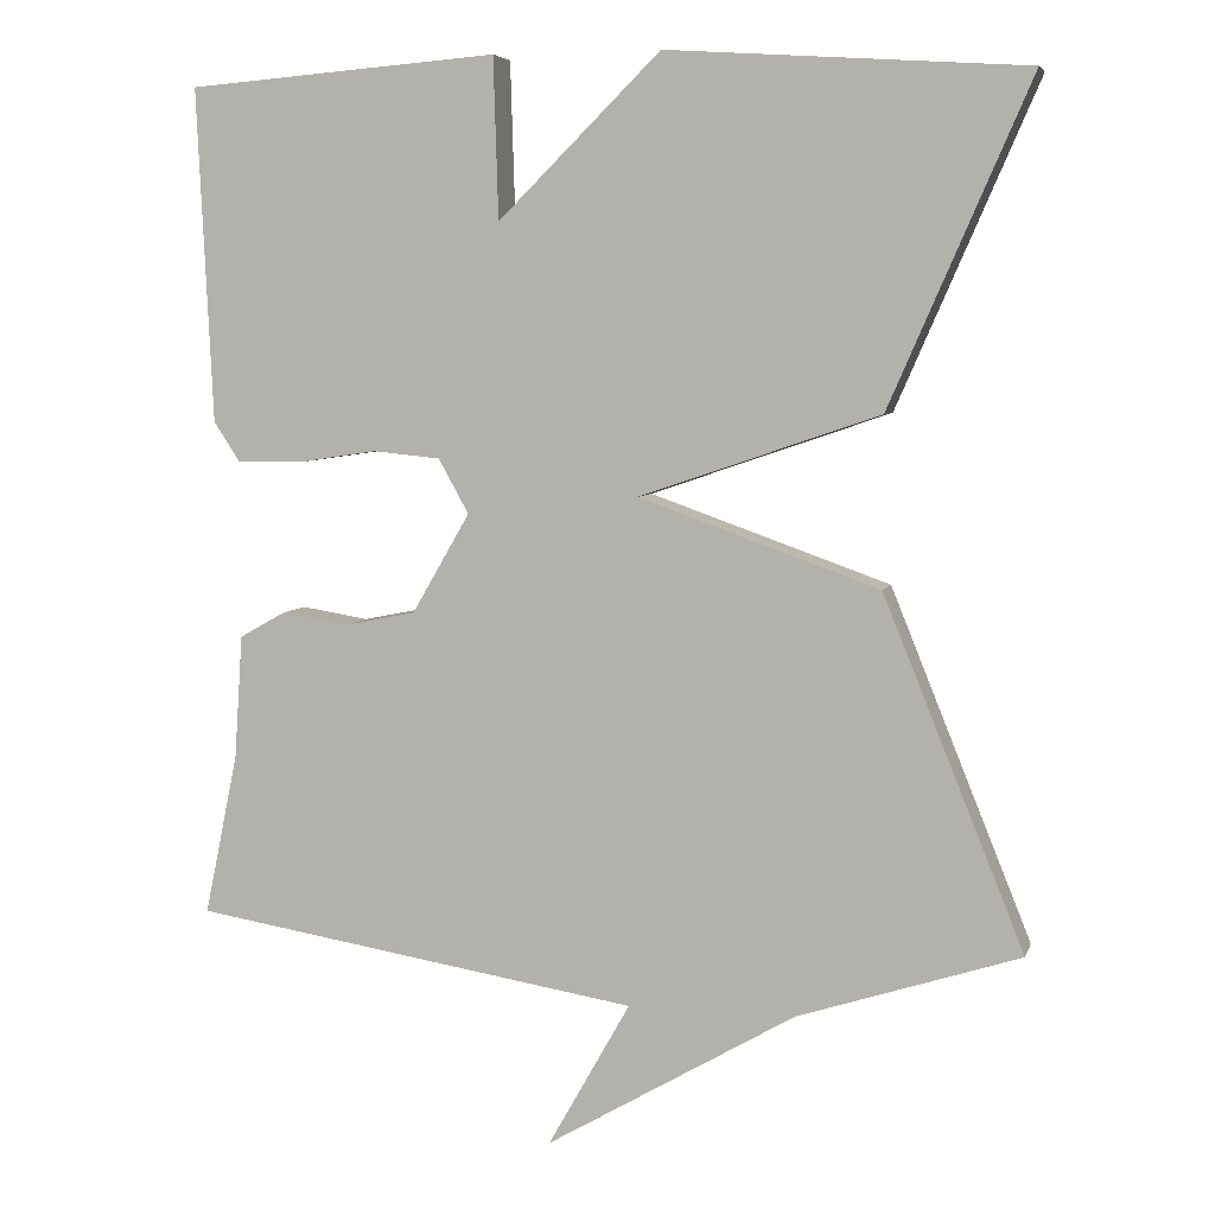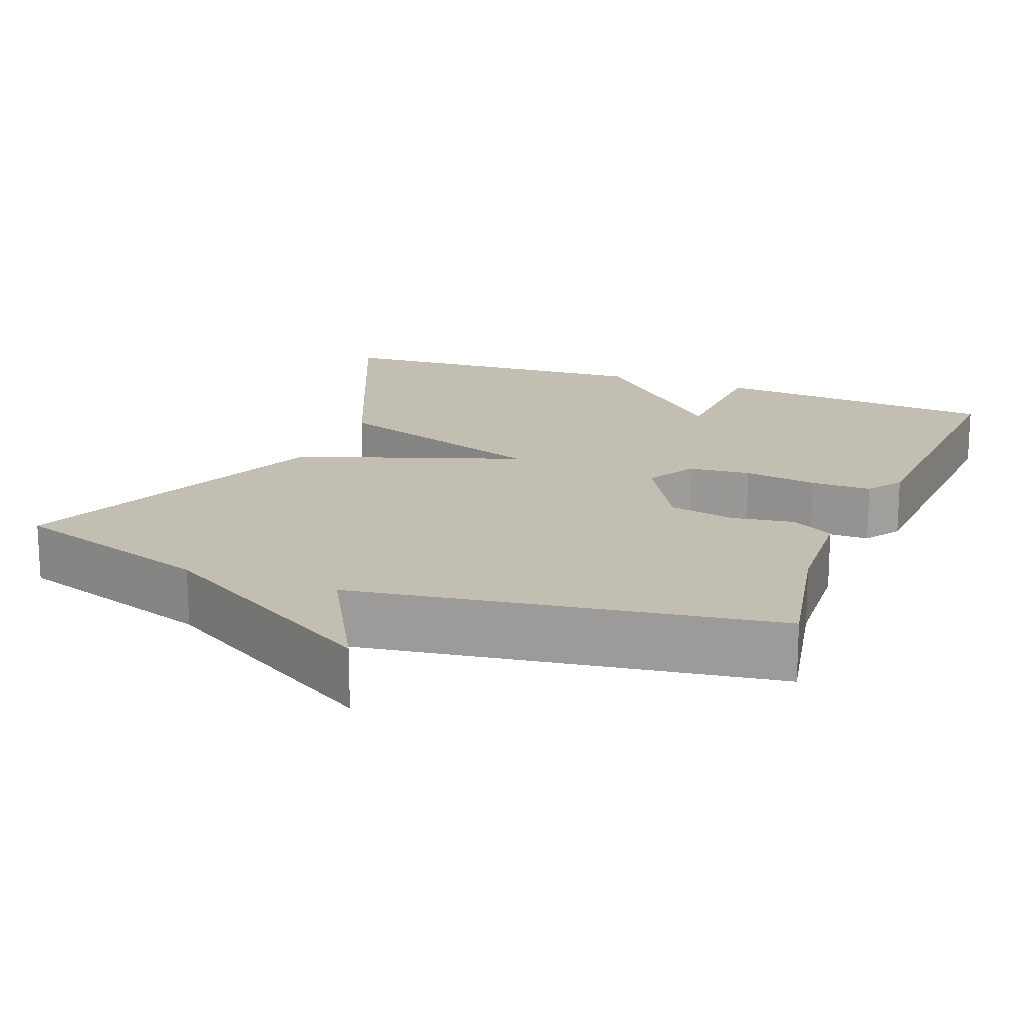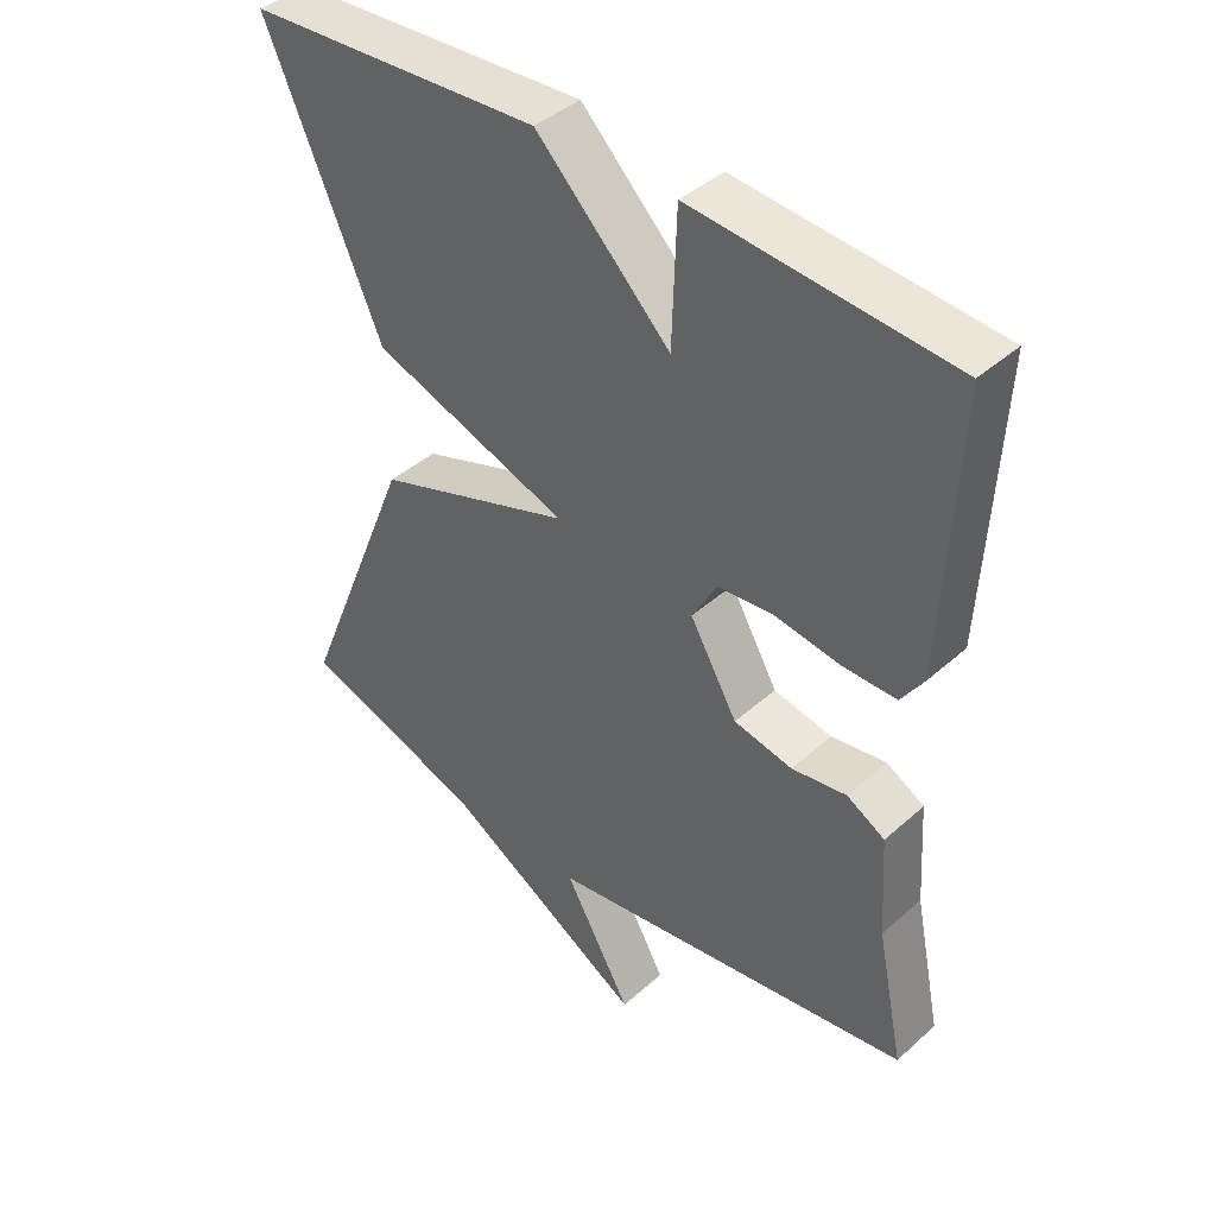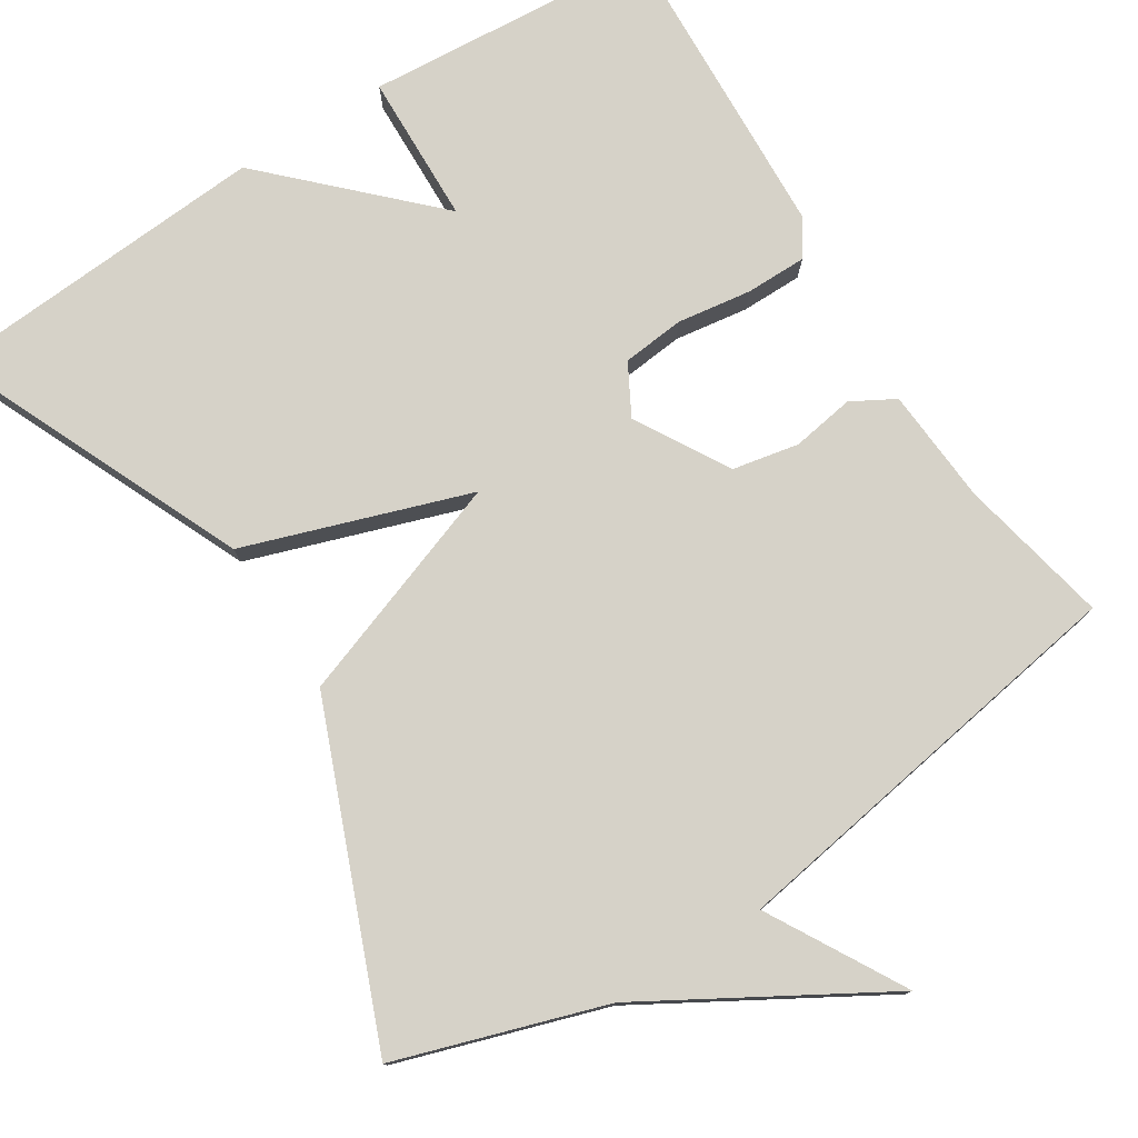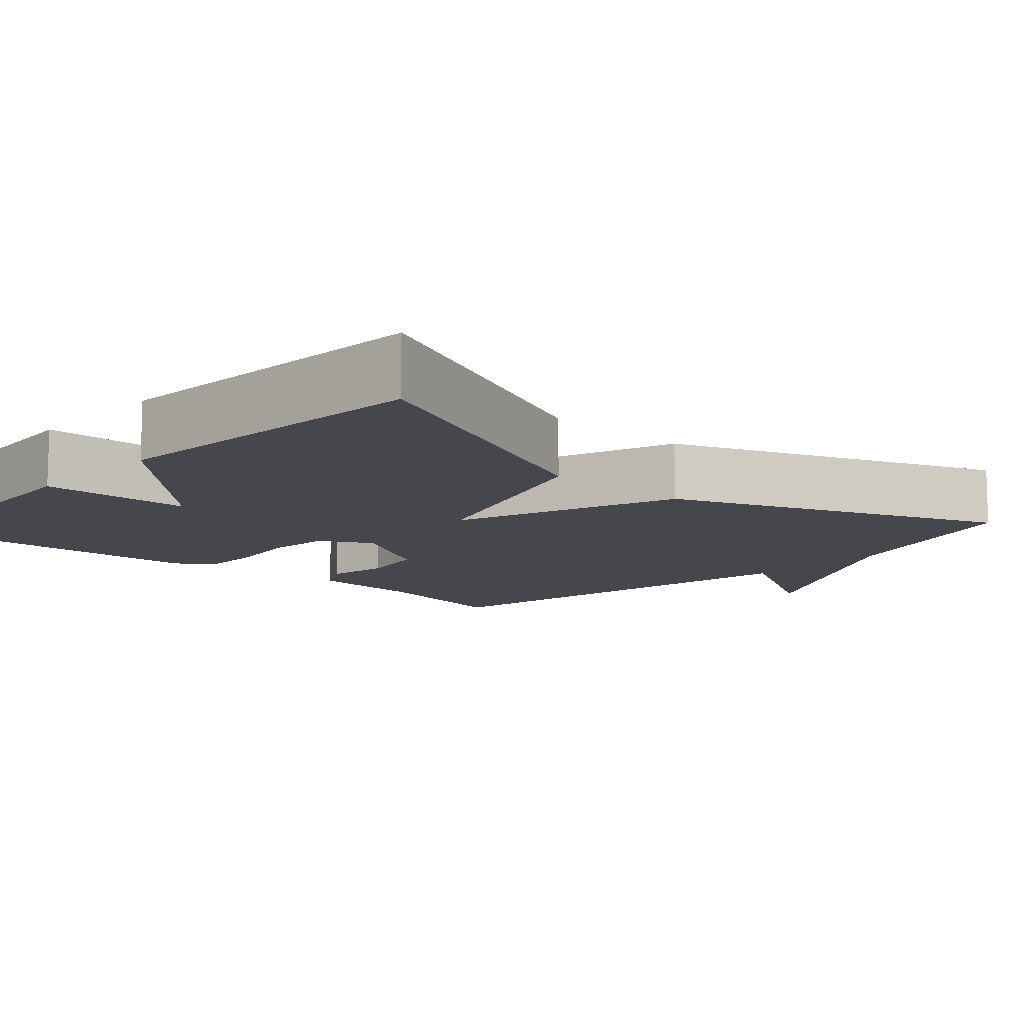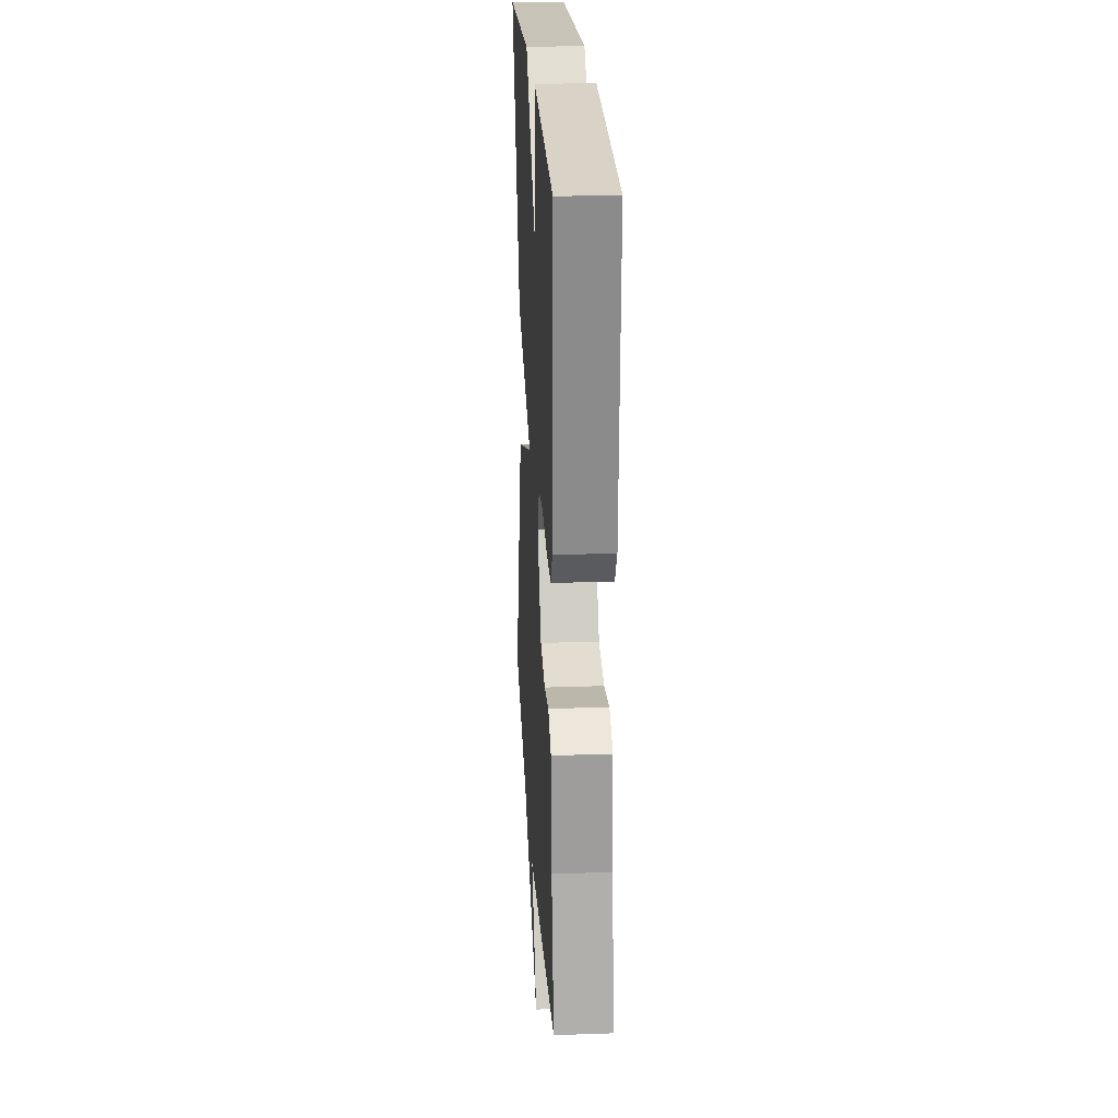
<metadata>
{"format":"obj","ext":"obj","renderer":"f3d","projection":"perspective","resolution":1024,"background":"white","views":[{"elev":5.7,"azim":14.4,"up":"+Z"},{"elev":17.1,"azim":-158.4,"up":"+Y"},{"elev":41.9,"azim":-136.8,"up":"+Z"},{"elev":77.5,"azim":147.5,"up":"+Y"},{"elev":-11.0,"azim":47.3,"up":"+Y"},{"elev":23.7,"azim":-93.3,"up":"+Z"}]}
</metadata>
<code>
v -0.5 0.07 0.5
v -0.128 0.07 0.529
v -0.122 0.07 0.337
v 0.072 0.07 0.529
v 0.5 0.07 0.5
v 0.332 0.07 0.116
v 0.045 0.07 0.018
v 0.332 0.07 -0.084
v 0.5 0.07 -0.5
v 0.235 0.07 -0.586
v -0.063 0.07 -0.76
v 0.035 0.07 -0.586
v -0.5 0.07 -0.5
v -0.46 0.07 -0.307
v -0.45 0.07 -0.159
v -0.395 0.07 -0.128
v -0.315 0.07 -0.141
v -0.23 0.07 -0.124
v -0.161 0.07 -0.005
v -0.197 0.07 0.06
v -0.277 0.07 0.068
v -0.372 0.07 0.054
v -0.45 0.07 0.054
v -0.481 0.07 0.101
v -0.5 0 0.5
v -0.128 0 0.529
v -0.122 0 0.337
v 0.072 0 0.529
v 0.5 0 0.5
v 0.332 0 0.116
v 0.045 0 0.018
v 0.332 0 -0.084
v 0.5 0 -0.5
v 0.235 0 -0.586
v -0.063 0 -0.76
v 0.035 0 -0.586
v -0.5 0 -0.5
v -0.46 0 -0.307
v -0.45 0 -0.159
v -0.395 0 -0.128
v -0.315 0 -0.141
v -0.23 0 -0.124
v -0.161 0 -0.005
v -0.197 0 0.06
v -0.277 0 0.068
v -0.372 0 0.054
v -0.45 0 0.054
v -0.481 0 0.101
f 1 2 3
f 24 1 3
f 23 24 3
f 22 23 3
f 21 22 3
f 4 5 6
f 3 4 6
f 21 3 6
f 20 21 6
f 19 20 6 7
f 8 9 10
f 7 8 10
f 19 7 10
f 18 19 10
f 17 18 10
f 16 17 10
f 15 16 10
f 14 15 10
f 12 13 14 10
f 10 11 12
f 27 26 25
f 27 25 48
f 27 48 47
f 27 47 46
f 27 46 45
f 30 29 28
f 30 28 27
f 30 27 45
f 30 45 44
f 31 30 44 43
f 34 33 32
f 34 32 31
f 34 31 43
f 34 43 42
f 34 42 41
f 34 41 40
f 34 40 39
f 34 39 38
f 34 38 37 36
f 36 35 34
f 1 25 26 2
f 2 26 27 3
f 3 27 28 4
f 4 28 29 5
f 5 29 30 6
f 6 30 31 7
f 7 31 32 8
f 8 32 33 9
f 9 33 34 10
f 10 34 35 11
f 11 35 36 12
f 12 36 37 13
f 13 37 38 14
f 14 38 39 15
f 15 39 40 16
f 16 40 41 17
f 17 41 42 18
f 18 42 43 19
f 19 43 44 20
f 20 44 45 21
f 21 45 46 22
f 22 46 47 23
f 23 47 48 24
f 24 48 25 1

</code>
